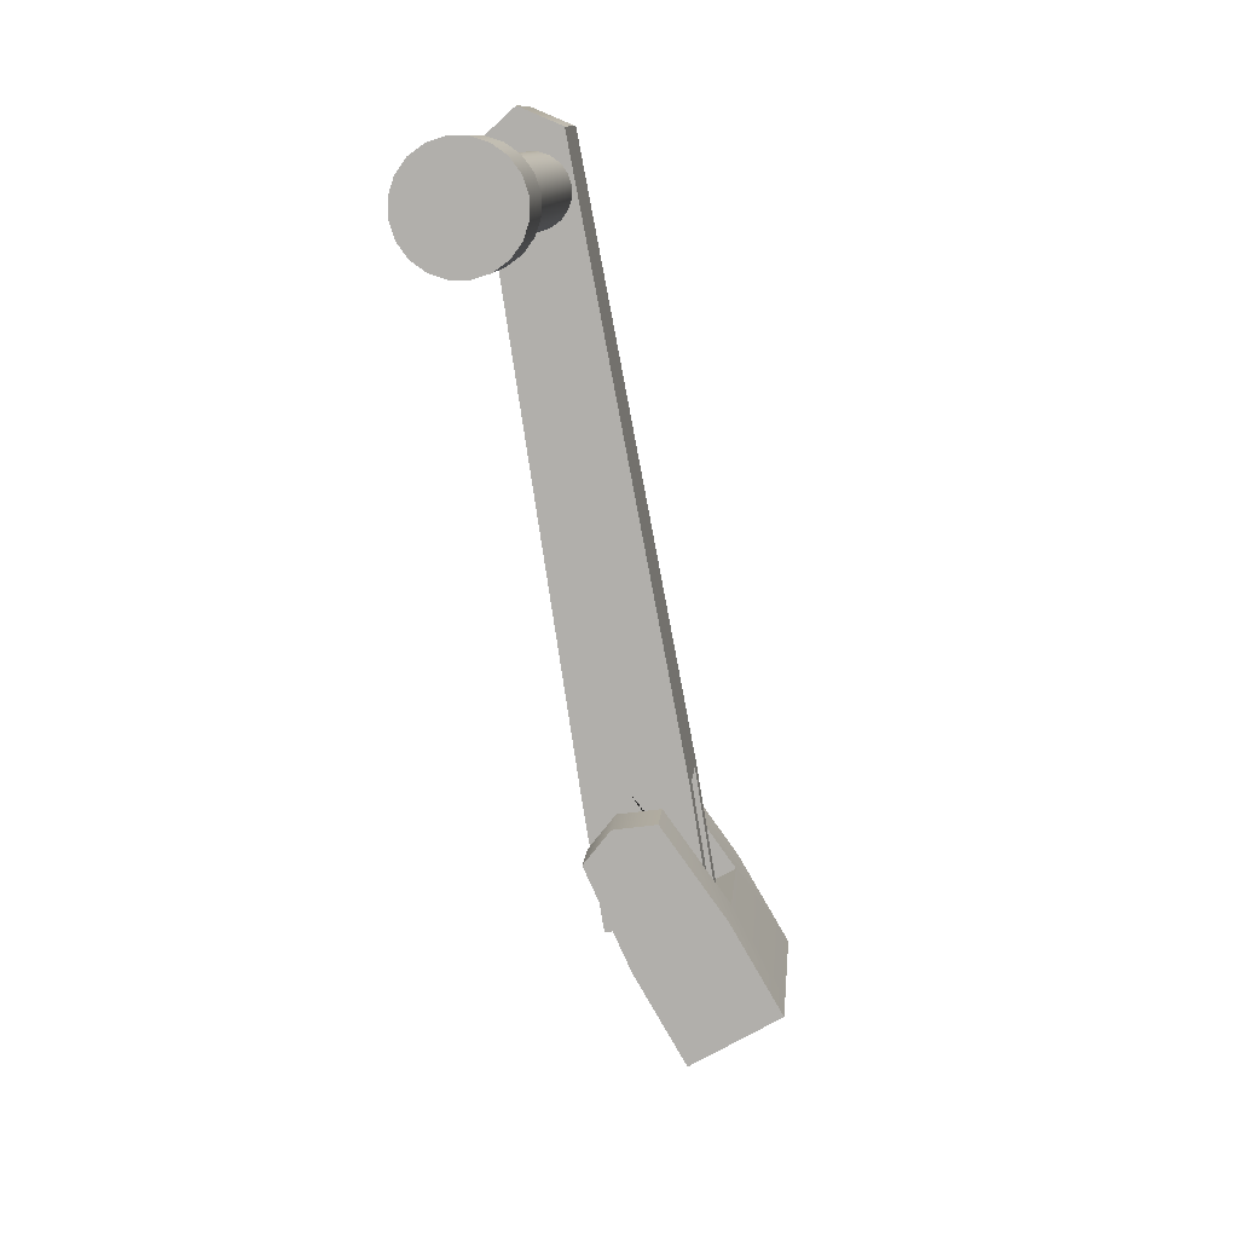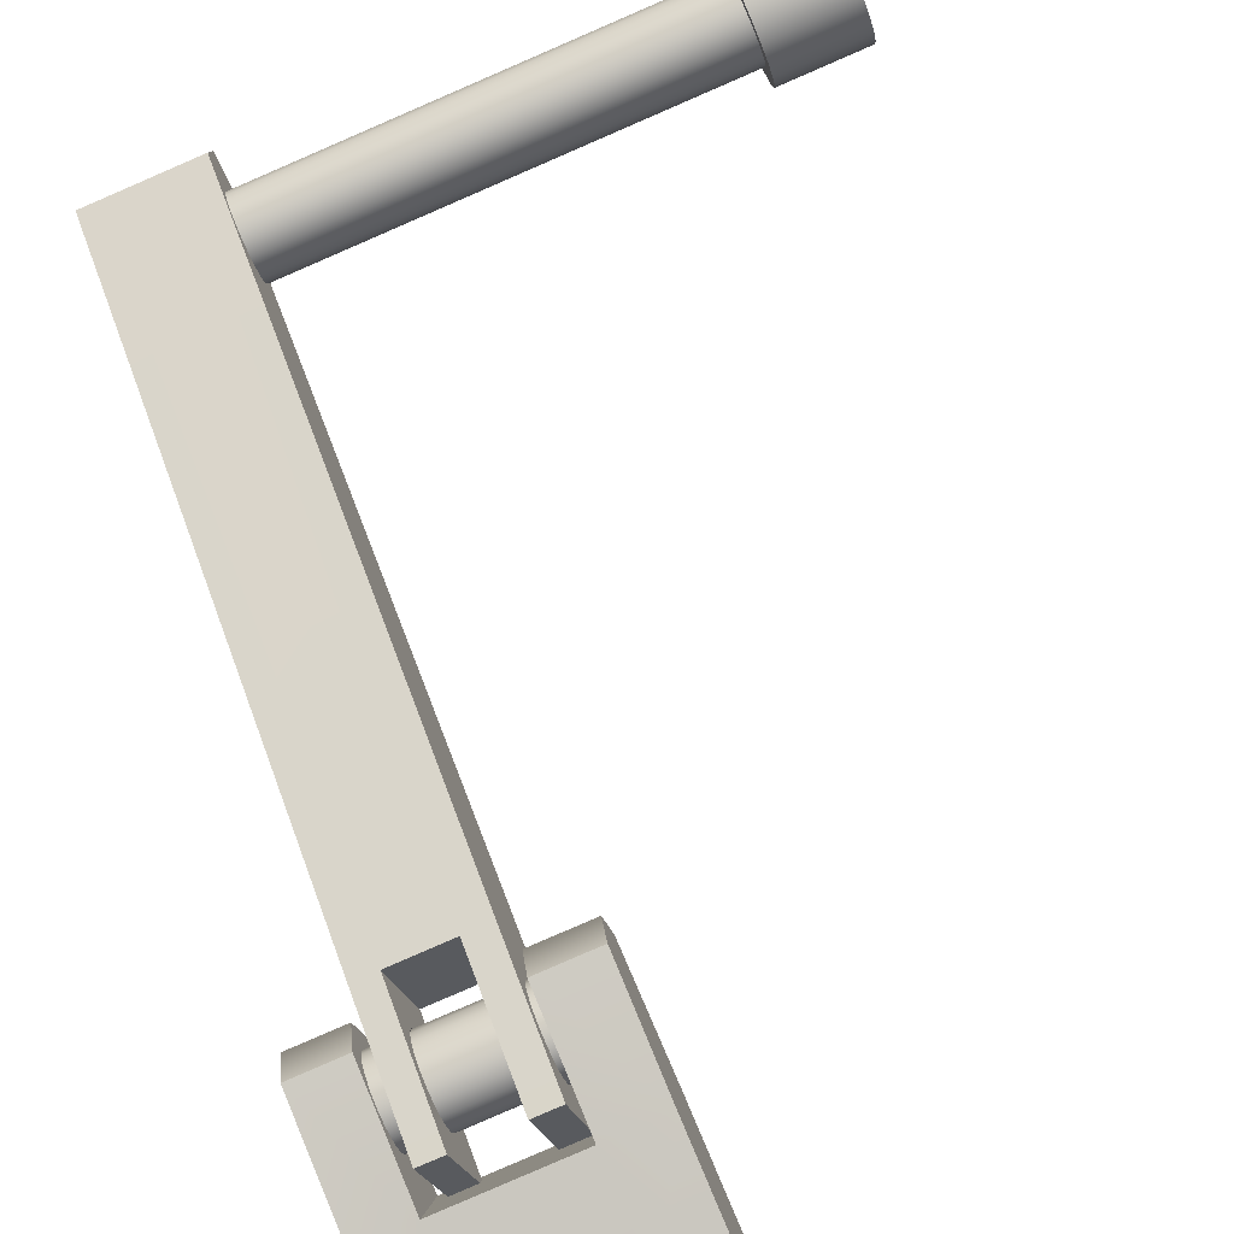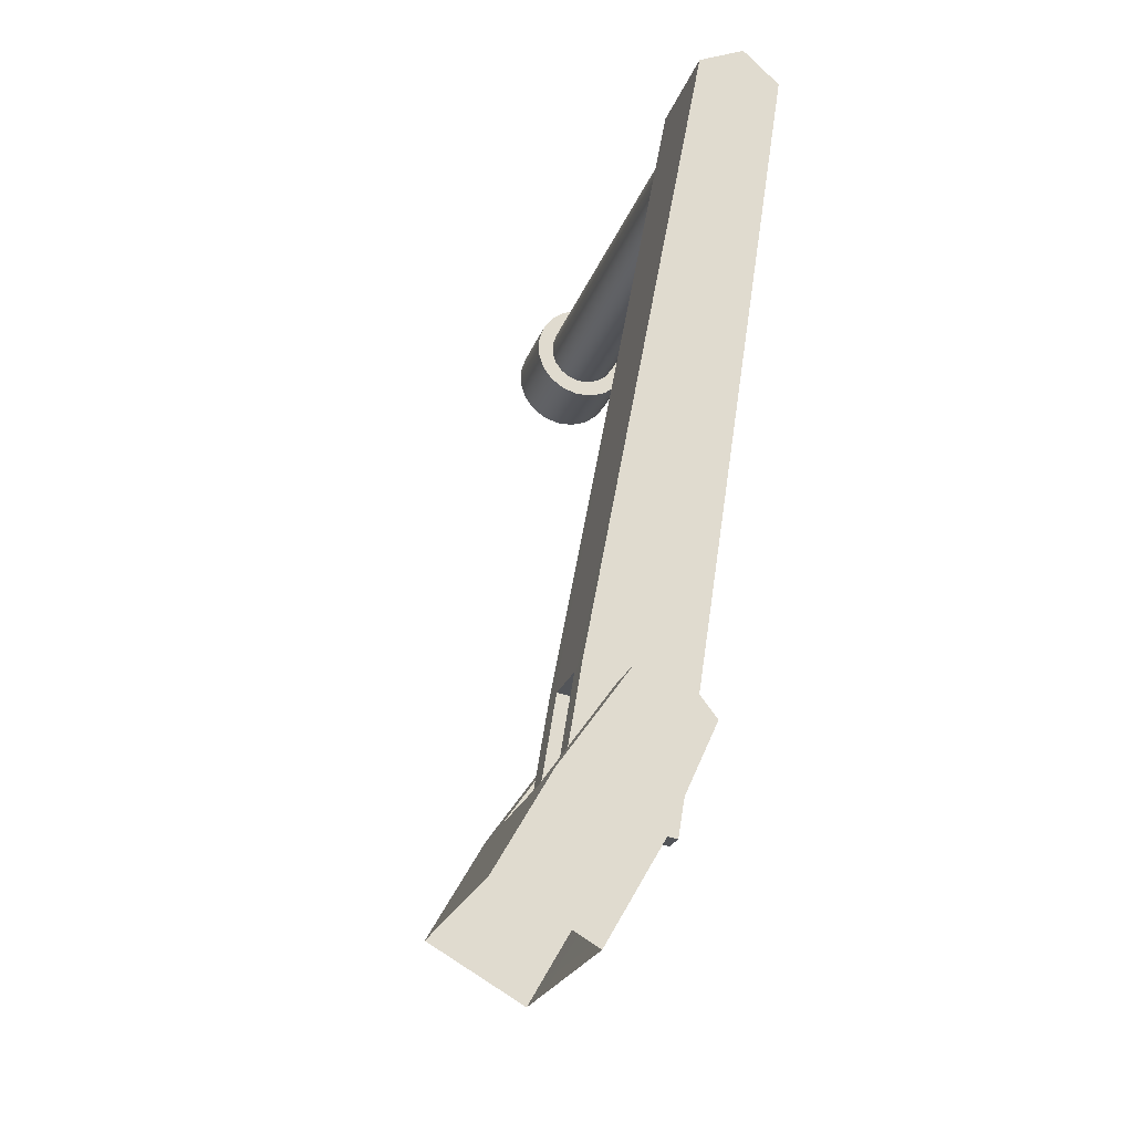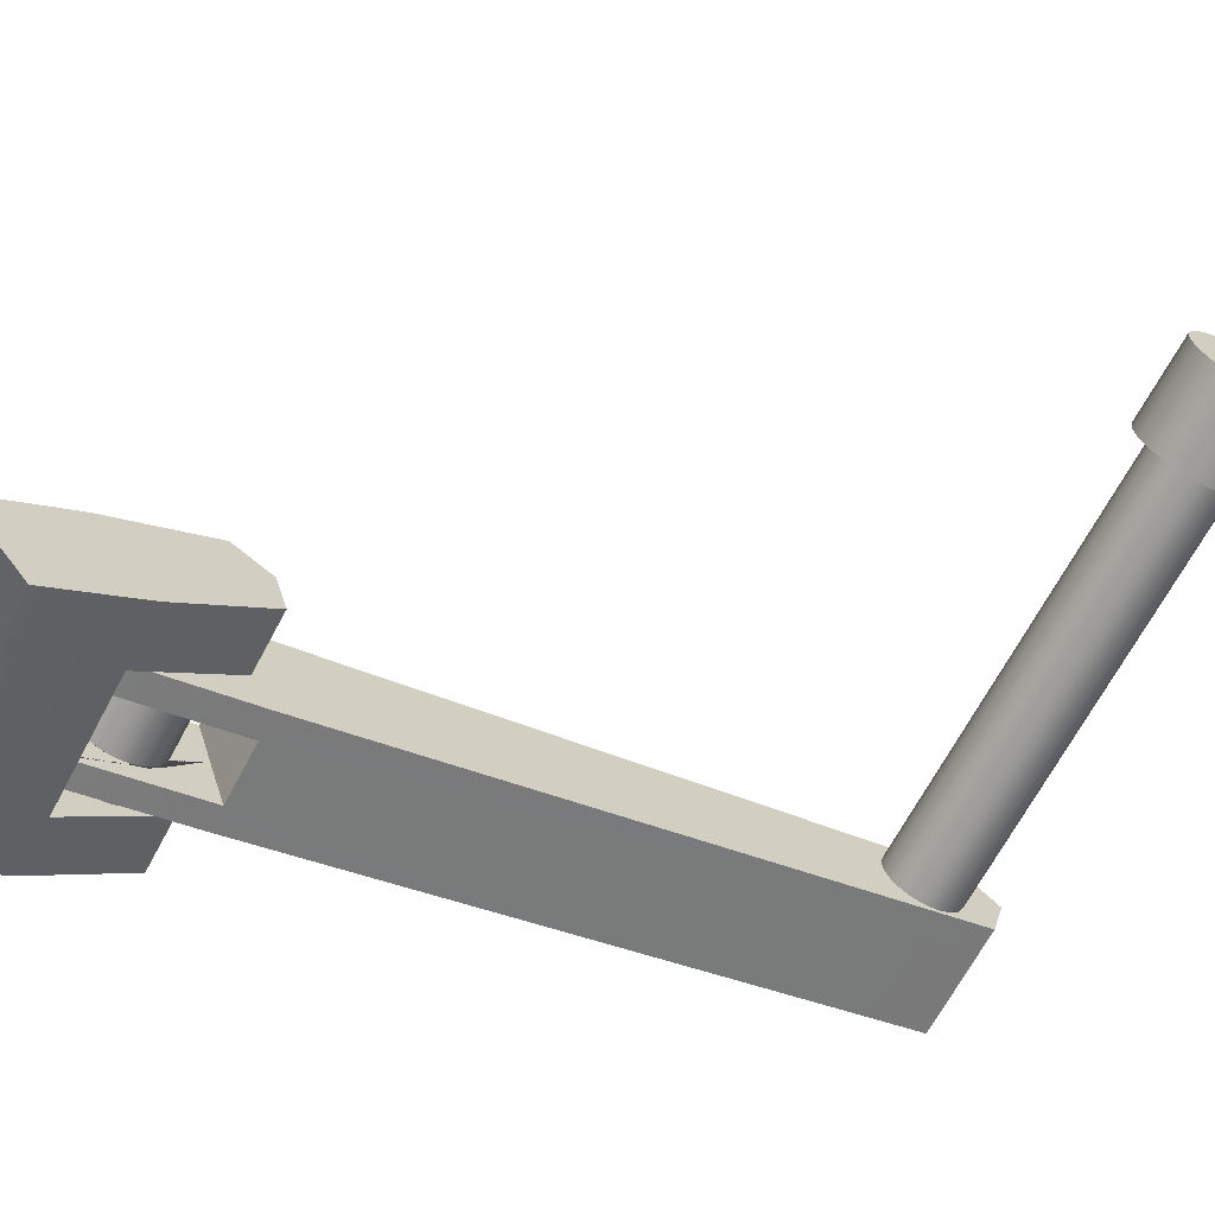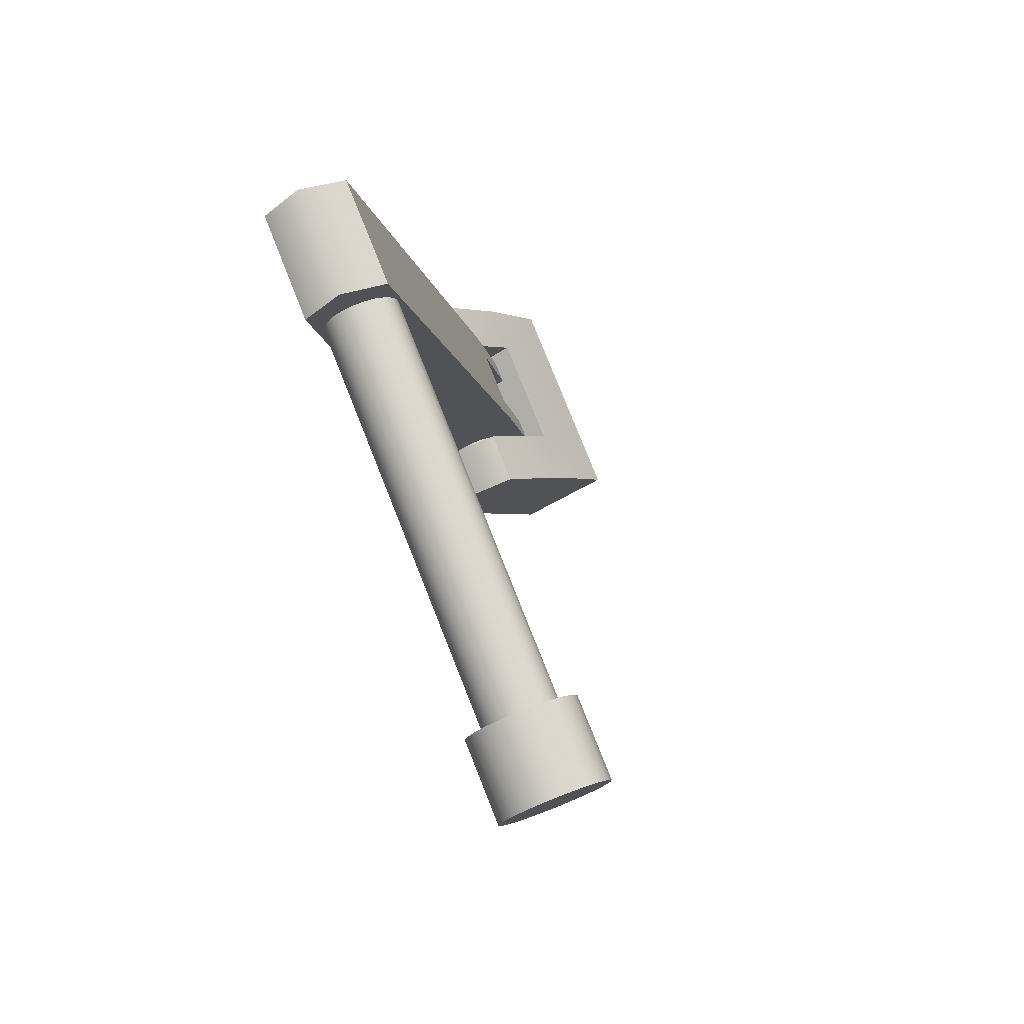
<metadata>
{"format":"obj","ext":"obj","renderer":"f3d","projection":"perspective","resolution":1024,"background":"white","views":[{"elev":10.9,"azim":79.9,"up":"+Y"},{"elev":55.3,"azim":-18.3,"up":"+Z"},{"elev":-22.1,"azim":-120.5,"up":"+Y"},{"elev":-50.2,"azim":60.9,"up":"+Z"},{"elev":77.3,"azim":53.6,"up":"+Y"}]}
</metadata>
<code>
g default
v 455.4 119.2 -97.45
v 455.5 119.2 -97.68
v 455.5 119.2 -97.9
v 455.6 119 -98.1
v 455.6 118.8 -98.24
v 455.6 118.6 -98.33
v 455.6 118.4 -98.34
v 455.6 118.2 -98.28
v 455.6 117.9 -98.15
v 455.5 117.8 -97.97
v 455.5 117.7 -97.76
v 455.4 117.7 -97.52
v 455.4 117.8 -97.3
v 455.3 117.9 -97.1
v 455.3 118.1 -96.96
v 455.2 118.3 -96.88
v 455.2 118.5 -96.86
v 455.3 118.8 -96.92
v 455.3 119 -97.05
v 455.3 119.1 -97.23
v 452.3 119.2 -98.25
v 452.4 119.2 -98.48
v 452.5 119.2 -98.71
v 452.5 119 -98.9
v 452.6 118.8 -99.05
v 452.6 118.6 -99.13
v 452.6 118.4 -99.14
v 452.6 118.2 -99.08
v 452.5 117.9 -98.96
v 452.5 117.8 -98.78
v 452.4 117.7 -98.56
v 452.4 117.7 -98.33
v 452.3 117.8 -98.1
v 452.3 117.9 -97.91
v 452.2 118.1 -97.76
v 452.2 118.3 -97.68
v 452.2 118.5 -97.67
v 452.2 118.8 -97.73
v 452.2 119 -97.85
v 452.3 119.1 -98.04
g pCylinder36 grp_base grp_lever
f 1 2 22 21
f 2 3 23 22
f 3 4 24 23
f 4 5 25 24
f 5 6 26 25
f 6 7 27 26
f 7 8 28 27
f 8 9 29 28
f 9 10 30 29
f 10 11 31 30
f 11 12 32 31
f 12 13 33 32
f 13 14 34 33
f 14 15 35 34
f 15 16 36 35
f 16 17 37 36
f 17 18 38 37
f 18 19 39 38
f 19 20 40 39
f 20 1 21 40
g default
v 452.1 115.2 -100.5
v 453.4 115.8 -101.1
v 452.3 115.8 -101.4
v 453.1 117.7 -100.1
v 452 117.7 -100.3
v 451.8 117.1 -99.41
v 451.8 114.7 -99.56
v 452.9 114.7 -99.29
v 451.6 116.6 -98.49
v 455.8 115.8 -100.5
v 455.5 117.7 -99.41
v 452.6 116.6 -98.22
v 455.3 114.7 -98.63
v 452.7 119.6 -98.71
v 451.7 119.6 -98.98
v 451.5 119.5 -98.09
v 456.7 115.2 -99.25
v 457 115.8 -100.2
v 452.8 118.2 -99.02
v 452.8 118.4 -99.08
v 452.8 118.6 -99.07
v 452.8 117.9 -98.9
v 452.8 118.8 -98.99
v 451.3 118.8 -97.53
v 455.3 117.1 -98.48
v 452.8 117.1 -99.14
v 452.7 119 -98.84
v 452.7 117.7 -98.5
v 452.7 117.8 -98.72
v 456.7 117.7 -99.11
v 452.7 119.2 -98.65
v 452.6 117.7 -98.27
v 455.1 116.6 -97.56
v 456.5 114.7 -98.33
v 452.6 119.2 -98.42
v 452.5 117.8 -98.04
v 452.5 119.5 -97.82
v 452.3 118.8 -97.26
v 452.5 117.9 -97.85
v 452.6 119.2 -98.19
v 456.4 117.1 -98.18
v 452.4 118.1 -97.7
v 452.4 118.3 -97.62
v 452.5 119.1 -97.98
v 452.5 119 -97.79
v 452.4 118.8 -97.67
v 452.4 118.5 -97.61
v 456.2 116.6 -97.26
v 455.3 118.2 -98.37
v 455.3 118.4 -98.43
v 455.3 118.6 -98.42
v 455.2 117.9 -98.24
v 455.2 119.6 -98.06
v 456.3 119.6 -97.76
v 455.3 118.8 -98.33
v 455.2 119 -98.19
v 455.1 117.7 -97.85
v 455.2 117.8 -98.06
v 455.2 119.2 -97.99
v 455.1 117.7 -97.61
v 455.1 119.2 -97.77
v 455 117.8 -97.39
v 456.1 119.5 -96.86
v 455 117.9 -97.19
v 455.1 119.2 -97.54
v 454.9 118.1 -97.05
v 454.9 118.3 -96.97
v 455 119.1 -97.32
v 455 119 -97.14
v 455 119.5 -97.16
v 454.8 118.8 -96.6
v 455.9 118.8 -96.3
v 454.9 118.8 -97.01
v 454.9 118.5 -96.95
v 452.7 117.8 -98.75
v 452.5 119.1 -98.02
v 455.2 117.8 -98.1
v 455 119.1 -97.36
g grp_base grp_lever pCube20
f 43 45 44 42
f 45 43 41 46
f 41 47 49 46
f 51 50 42 44
f 49 47 48 52
f 45 55 54 44
f 55 45 46 56
f 46 49 64 56
f 65 51 44 66
f 70 58 50 51
f 48 53 73 52
f 55 56 77 54
f 64 49 52 78
f 73 65 66 52
f 57 58 70 81
f 56 64 78 77
f 53 74 88 73
f 88 74 57 81
f 93 94 70 51
f 81 70 94 103
f 103 94 93 110
f 88 112 111 73
f 112 88 81 103
f 111 112 103 110
f 66 44 54 77 116 80 75 71 67 63 61 60 59 62 115
f 93 51 65 117 92 89 90 91 95 96 99 101 105 118 110
f 78 52 66 115 69 68 72 76 79 82 83 87 86 85 84 116 77
f 65 73 111 110 118 108 109 113 114 107 106 104 102 100 97 98 117
g default
v 453.2 117.3 -99.61
v 453.7 117.3 -99.49
v 453.1 117 -97.39
v 452.6 117 -97.51
v 453.1 120.1 -99.18
v 453.6 120.1 -99.06
v 453.5 117.9 -98.71
v 453.5 118.1 -98.85
v 453 118.1 -98.97
v 453 117.9 -98.84
v 453.4 117.8 -98.52
v 452.9 117.8 -98.65
v 453.5 118.4 -98.92
v 453.1 118.4 -99.04
v 453.4 117.7 -98.3
v 452.9 117.7 -98.43
v 453.5 118.6 -98.92
v 453.1 118.6 -99.04
v 453.5 118.8 -98.84
v 453 118.8 -98.97
v 453.3 117.7 -98.07
v 452.8 117.7 -98.2
v 453.5 119 -98.71
v 453 119 -98.83
v 453.2 117.8 -97.85
v 452.8 117.8 -97.97
v 453.4 119.2 -98.52
v 452.9 119.2 -98.64
v 453.2 117.9 -97.66
v 452.7 117.9 -97.79
v 454.3 117 -97.09
v 454.8 117.3 -99.19
v 455.3 117.3 -99.05
v 454.8 117 -96.95
v 453.4 119.2 -98.3
v 452.9 119.2 -98.42
v 453.2 118.1 -97.52
v 452.7 118.1 -97.65
v 454.7 120.1 -98.76
v 455.2 120.1 -98.62
v 455.1 117.9 -98.27
v 455.2 118.1 -98.41
v 454.6 118.1 -98.55
v 454.6 117.9 -98.41
v 453.1 118.4 -97.45
v 452.7 118.4 -97.58
v 453.3 119.2 -98.06
v 452.8 119.2 -98.19
v 455.2 118.4 -98.48
v 454.7 118.4 -98.62
v 455.1 117.8 -98.09
v 454.6 117.8 -98.22
v 455.2 118.6 -98.48
v 454.7 118.6 -98.62
v 455 117.7 -97.87
v 454.5 117.7 -98
v 453.2 119.2 -97.84
v 452.8 119.2 -97.97
v 453.1 118.6 -97.45
v 452.7 118.6 -97.57
v 453.2 118.8 -97.52
v 452.7 118.8 -97.64
v 453.2 119 -97.66
v 452.7 119 -97.78
v 455.2 118.8 -98.41
v 454.6 118.8 -98.54
v 455 117.7 -97.63
v 454.4 117.7 -97.77
v 453 119.7 -96.96
v 452.5 119.7 -97.08
v 455.1 119 -98.27
v 454.6 119 -98.41
v 454.9 117.8 -97.41
v 454.4 117.8 -97.55
v 455.1 119.2 -98.08
v 454.6 119.2 -98.22
v 454.8 117.9 -97.22
v 454.3 117.9 -97.36
v 455 119.2 -97.86
v 454.5 119.2 -98
v 454.8 118.1 -97.09
v 454.3 118.1 -97.22
v 454.1 119.7 -96.66
v 454.8 118.4 -97.01
v 454.3 118.4 -97.15
v 455 119.2 -97.63
v 454.4 119.2 -97.76
v 454.8 118.6 -97.01
v 454.3 118.6 -97.15
v 454.9 119.2 -97.4
v 454.4 119.2 -97.54
v 454.8 119 -97.22
v 454.3 119 -97.36
v 454.8 118.8 -97.08
v 454.3 118.8 -97.22
v 454.7 119.7 -96.52
v 452.5 133 -96.79
v 452.9 133 -96.67
v 454.1 133 -96.37
v 452 132.8 -95.18
v 454.6 133 -96.23
v 452.5 132.8 -95.06
v 453.6 132.8 -94.76
v 454.2 132.8 -94.62
v 453.4 117.2 -98.35
v 452.9 117.2 -98.48
v 453.3 117.7 -98.26
v 452.9 117.7 -98.39
v 454.5 117.2 -98.05
v 455 117.2 -97.92
v 453.3 119.2 -98.02
v 452.8 119.2 -98.15
v 455 117.7 -97.83
v 454.5 117.7 -97.96
v 453.3 119.9 -97.92
v 454.4 119.9 -97.62
v 454.9 119.2 -97.59
v 454.4 119.2 -97.72
v 452.8 119.9 -98.05
v 452.2 133.4 -95.89
v 454.9 119.9 -97.49
v 454.3 133.4 -95.33
v 452.7 133.4 -95.76
v 453.8 133.4 -95.46
v 452.9 117.7 -98.39
v 452.8 119.3 -98.13
v 454.5 117.7 -97.97
v 454.4 119.3 -97.71
g grp_lever pCube21 grp_handle
f 119 120 223 224
f 123 124 120 119
f 149 227 228 152
f 150 157 158 151
f 122 121 187 188
f 201 187 233 234
f 214 201 149 152
f 215 216 124 123
f 157 124 216 217
f 123 237 238 215
f 158 157 217 219
f 188 187 220 218
f 220 187 201 221
f 214 239 240 222
f 221 201 214 222
f 218 220 241 238
f 216 241 242 217
f 217 242 240 219
f 119 224 243 134 130 128 127 132 136 138 142 146 154 244 237 123
f 121 223 225 139 143 147 155 163 187
f 244 230 176 182 180 178 164 156 148 144 140 226 243 122 188
f 163 177 179 181 175 229 233 187
f 150 227 245 174 170 162 161 168 172 184 190 194 198 246 234 157
f 152 228 231 185 191 195 199 202 214
f 246 236 209 211 213 207 203 200 196 192 186 232 245 149 201
f 202 206 212 210 208 235 239 214
f 224 223 121 122
f 228 227 150 151
f 234 233 124 157
f 238 237 188 218
f 240 239 158 219
f 238 241 216 215
f 242 241 220 221
f 240 242 221 222
f 243 224 122
f 237 244 188
f 225 223 120 135 131 126 125 129 133
f 154 166 230 244
f 243 226 134
f 233 229 165 153 145 141 137 135 120 124
f 245 227 149
f 234 246 201
f 231 228 151 171 167 160 159 169 173
f 198 205 236 246
f 245 232 174
f 239 235 204 197 193 189 183 171 151 158
g default
v 464.1 132.6 -93.19
v 464.1 132.5 -93.41
v 464.2 132.4 -93.6
v 464.2 132.2 -93.74
v 464.3 131.9 -93.81
v 464.3 131.7 -93.82
v 464.2 131.5 -93.75
v 464.2 131.3 -93.61
v 464.1 131.1 -93.42
v 464.1 131.1 -93.2
v 464 131.1 -92.97
v 464 131.1 -92.75
v 463.9 131.3 -92.56
v 463.9 131.5 -92.42
v 463.9 131.7 -92.35
v 463.9 131.9 -92.35
v 463.9 132.2 -92.42
v 463.9 132.3 -92.55
v 464 132.5 -92.74
v 464 132.6 -92.96
v 454.5 132.6 -95.74
v 454.5 132.5 -95.96
v 454.6 132.4 -96.15
v 454.6 132.2 -96.29
v 454.6 131.9 -96.36
v 454.6 131.7 -96.36
v 454.6 131.5 -96.29
v 454.6 131.3 -96.15
v 454.5 131.1 -95.97
v 454.5 131.1 -95.75
v 454.4 131.1 -95.51
v 454.3 131.1 -95.29
v 454.3 131.3 -95.1
v 454.3 131.5 -94.97
v 454.2 131.7 -94.89
v 454.2 131.9 -94.89
v 454.2 132.2 -94.96
v 454.3 132.3 -95.1
v 454.3 132.5 -95.29
v 454.4 132.6 -95.51
v 464.1 131.8 -93.08
v 462.5 132.6 -93.62
v 462.5 132.5 -93.84
v 462.6 132.4 -94.03
v 462.6 132.2 -94.17
v 462.6 131.9 -94.24
v 462.6 131.7 -94.24
v 462.6 131.5 -94.17
v 462.6 131.3 -94.03
v 462.5 131.1 -93.85
v 462.5 131.1 -93.63
v 462.4 131.1 -93.39
v 462.4 131.1 -93.17
v 462.3 131.3 -92.98
v 462.3 131.5 -92.85
v 462.3 131.7 -92.77
v 462.3 131.9 -92.77
v 462.3 132.2 -92.84
v 462.3 132.3 -92.98
v 462.4 132.5 -93.17
v 462.4 132.6 -93.39
v 464.1 132.9 -93.24
v 464.2 132.8 -93.57
v 462.6 132.8 -93.99
v 462.5 132.9 -93.67
v 464.3 132.6 -93.84
v 462.7 132.6 -94.27
v 464.3 132.3 -94.04
v 462.7 132.3 -94.47
v 464.3 132 -94.15
v 462.7 132 -94.57
v 464.3 131.6 -94.15
v 462.7 131.6 -94.57
v 464.3 131.3 -94.05
v 462.7 131.3 -94.47
v 464.3 131 -93.85
v 462.7 131 -94.27
v 464.2 130.8 -93.58
v 462.6 130.8 -94
v 464.1 130.7 -93.26
v 462.5 130.7 -93.68
v 464 130.7 -92.92
v 462.4 130.7 -93.34
v 463.9 130.8 -92.6
v 462.3 130.8 -93.02
v 463.9 131 -92.32
v 462.3 131 -92.75
v 463.8 131.3 -92.12
v 462.2 131.3 -92.55
v 463.8 131.6 -92.02
v 462.2 131.6 -92.44
v 463.8 132 -92.01
v 462.2 132 -92.44
v 463.8 132.3 -92.12
v 462.2 132.3 -92.54
v 463.9 132.6 -92.31
v 462.2 132.6 -92.74
v 463.9 132.8 -92.59
v 462.3 132.8 -93.01
v 464 132.9 -92.91
v 462.4 132.9 -93.33
g grp_lever grp_handle pCylinder35
f 288 289 268 267
f 289 290 269 268
f 290 291 270 269
f 291 292 271 270
f 292 293 272 271
f 293 294 273 272
f 294 295 274 273
f 295 296 275 274
f 296 297 276 275
f 297 298 277 276
f 298 299 278 277
f 299 300 279 278
f 300 301 280 279
f 301 302 281 280
f 302 303 282 281
f 303 304 283 282
f 304 305 284 283
f 305 306 285 284
f 306 307 286 285
f 307 288 267 286
f 248 247 287
f 249 248 287
f 250 249 287
f 251 250 287
f 252 251 287
f 253 252 287
f 254 253 287
f 255 254 287
f 256 255 287
f 257 256 287
f 258 257 287
f 259 258 287
f 260 259 287
f 261 260 287
f 262 261 287
f 263 262 287
f 264 263 287
f 265 264 287
f 266 265 287
f 247 266 287
f 308 309 310 311
f 309 312 313 310
f 312 314 315 313
f 314 316 317 315
f 316 318 319 317
f 318 320 321 319
f 320 322 323 321
f 322 324 325 323
f 324 326 327 325
f 326 328 329 327
f 328 330 331 329
f 330 332 333 331
f 332 334 335 333
f 334 336 337 335
f 336 338 339 337
f 338 340 341 339
f 340 342 343 341
f 342 344 345 343
f 344 346 347 345
f 346 308 311 347
f 247 248 309 308
f 289 288 311 310
f 248 249 312 309
f 290 289 310 313
f 249 250 314 312
f 291 290 313 315
f 250 251 316 314
f 292 291 315 317
f 251 252 318 316
f 293 292 317 319
f 252 253 320 318
f 294 293 319 321
f 253 254 322 320
f 295 294 321 323
f 254 255 324 322
f 296 295 323 325
f 255 256 326 324
f 297 296 325 327
f 256 257 328 326
f 298 297 327 329
f 257 258 330 328
f 299 298 329 331
f 258 259 332 330
f 300 299 331 333
f 259 260 334 332
f 301 300 333 335
f 260 261 336 334
f 302 301 335 337
f 261 262 338 336
f 303 302 337 339
f 262 263 340 338
f 304 303 339 341
f 263 264 342 340
f 305 304 341 343
f 264 265 344 342
f 306 305 343 345
f 265 266 346 344
f 307 306 345 347
f 266 247 308 346
f 288 307 347 311

</code>
